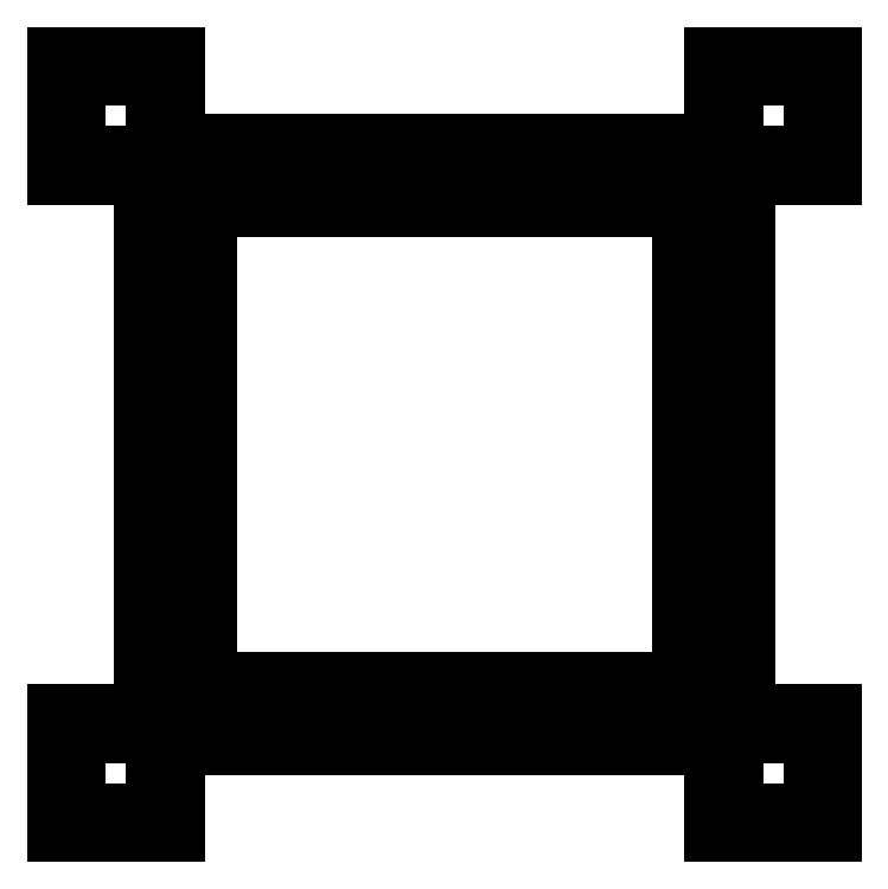
<metadata>
{"format":"dxf","ext":"dxf","renderer":"ezdxf+matplotlib","layout":"modelspace","background":"white","min_lineweight":24,"dpi":150}
</metadata>
<code>
0
SECTION
2
ENTITIES
0
LWPOLYLINE
8
0
90
4
70
1
10
1.369
20
-0.5531
30
0
10
1.369
20
-0.1781
30
0
10
1.744
20
-0.1781
30
0
10
1.744
20
-0.5531
30
0
0
LWPOLYLINE
8
0
90
4
70
1
10
-1.744
20
-0.5531
30
0
10
-1.744
20
-0.1781
30
0
10
-1.369
20
-0.1781
30
0
10
-1.369
20
-0.5531
30
0
0
LWPOLYLINE
8
0
90
4
70
1
10
1.369
20
2.559
30
0
10
1.369
20
2.934
30
0
10
1.744
20
2.934
30
0
10
1.744
20
2.559
30
0
0
LWPOLYLINE
8
0
90
4
70
1
10
-1.744
20
2.559
30
0
10
-1.744
20
2.934
30
0
10
-1.369
20
2.934
30
0
10
-1.369
20
2.559
30
0
0
LWPOLYLINE
8
0
90
28
70
1
10
-1.275
20
-0.2344
30
0
10
1.125
20
-0.2344
30
0
10
1.125
20
2.166
30
0
10
1.275
20
2.166
30
0
10
1.275
20
-0.6469
30
0
10
1.837
20
-0.6469
30
0
10
1.837
20
-0.08438
30
0
10
1.425
20
-0.08438
30
0
10
1.425
20
2.316
30
0
10
-0.975
20
2.316
30
0
10
-0.975
20
2.466
30
0
10
1.837
20
2.466
30
0
10
1.837
20
3.028
30
0
10
1.275
20
3.028
30
0
10
1.275
20
2.616
30
0
10
-1.125
20
2.616
30
0
10
-1.125
20
0.2156
30
0
10
-1.275
20
0.2156
30
0
10
-1.275
20
3.028
30
0
10
-1.837
20
3.028
30
0
10
-1.837
20
2.466
30
0
10
-1.425
20
2.466
30
0
10
-1.425
20
0.06563
30
0
10
0.975
20
0.06563
30
0
10
0.975
20
-0.08438
30
0
10
-1.837
20
-0.08438
30
0
10
-1.837
20
-0.6469
30
0
10
-1.275
20
-0.6469
30
0
0
ENDSEC
0
EOF

</code>
